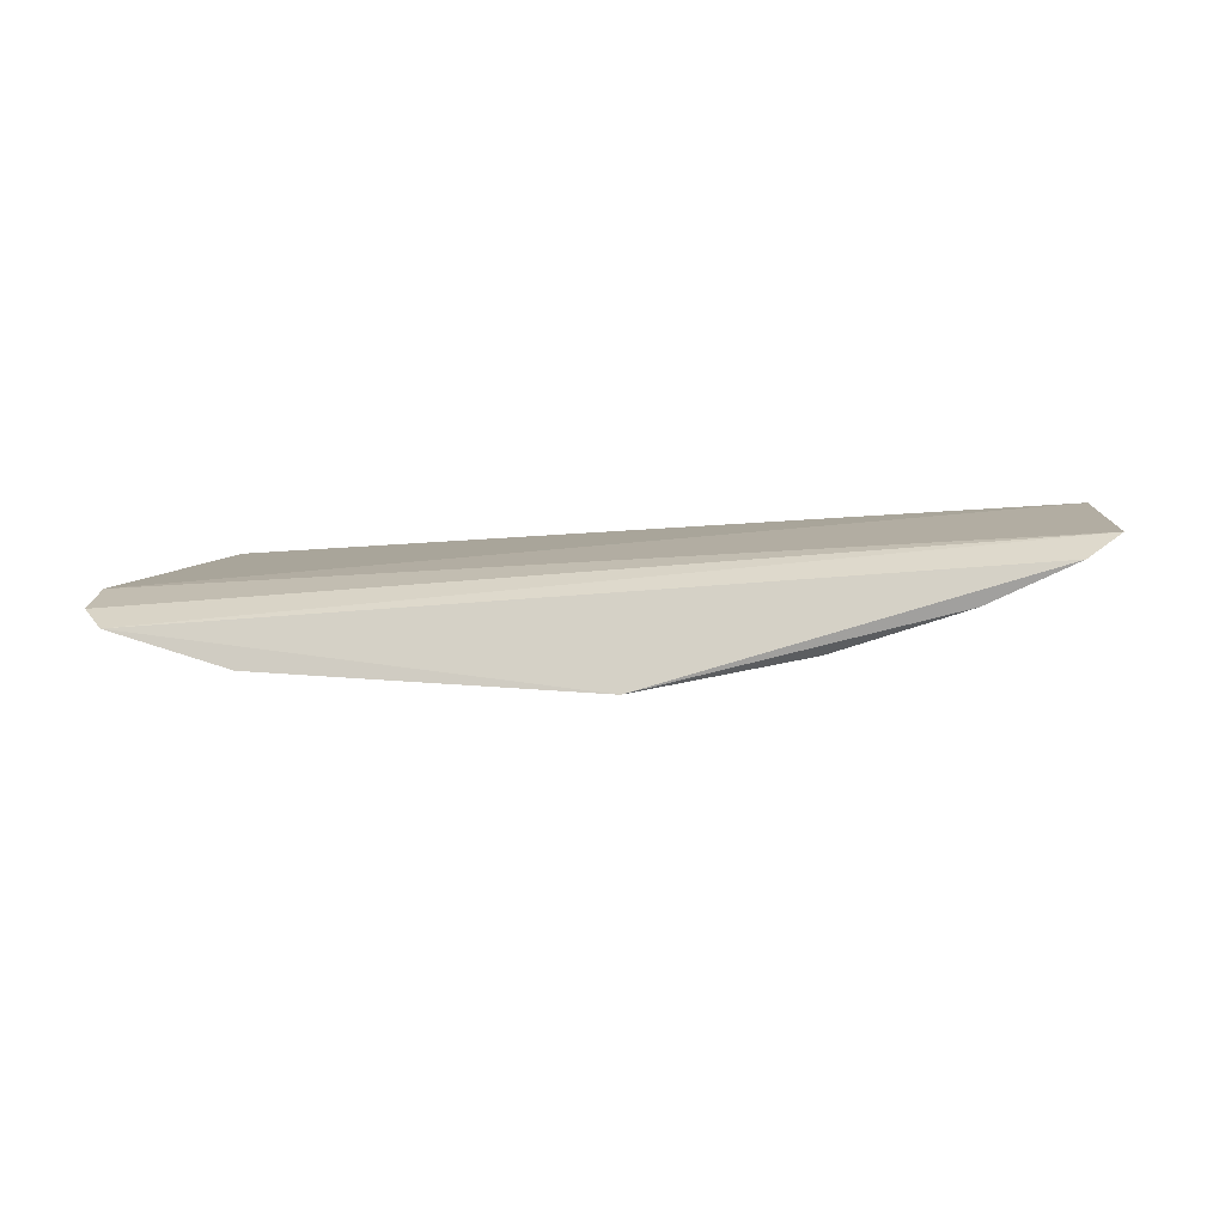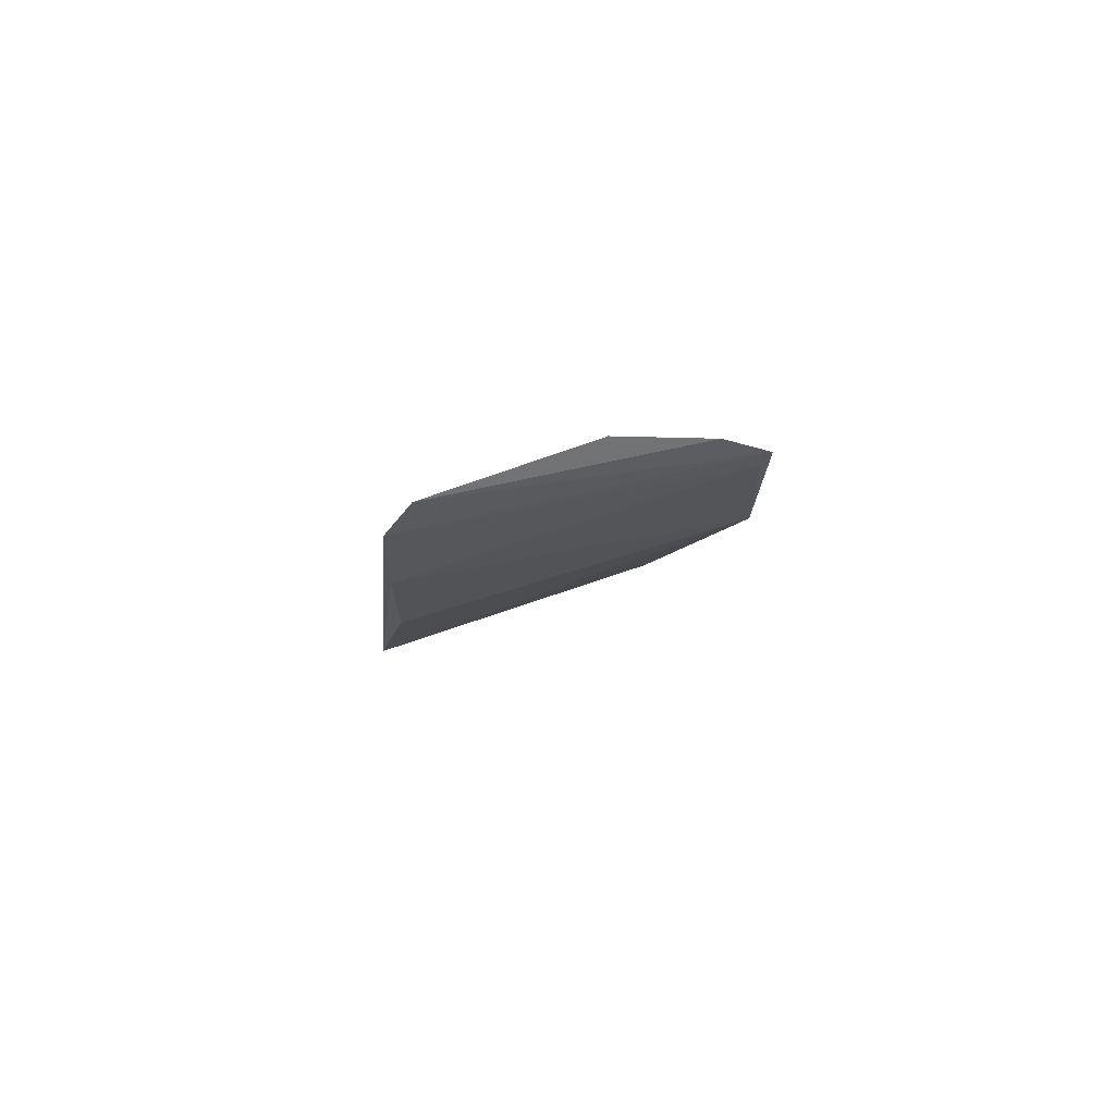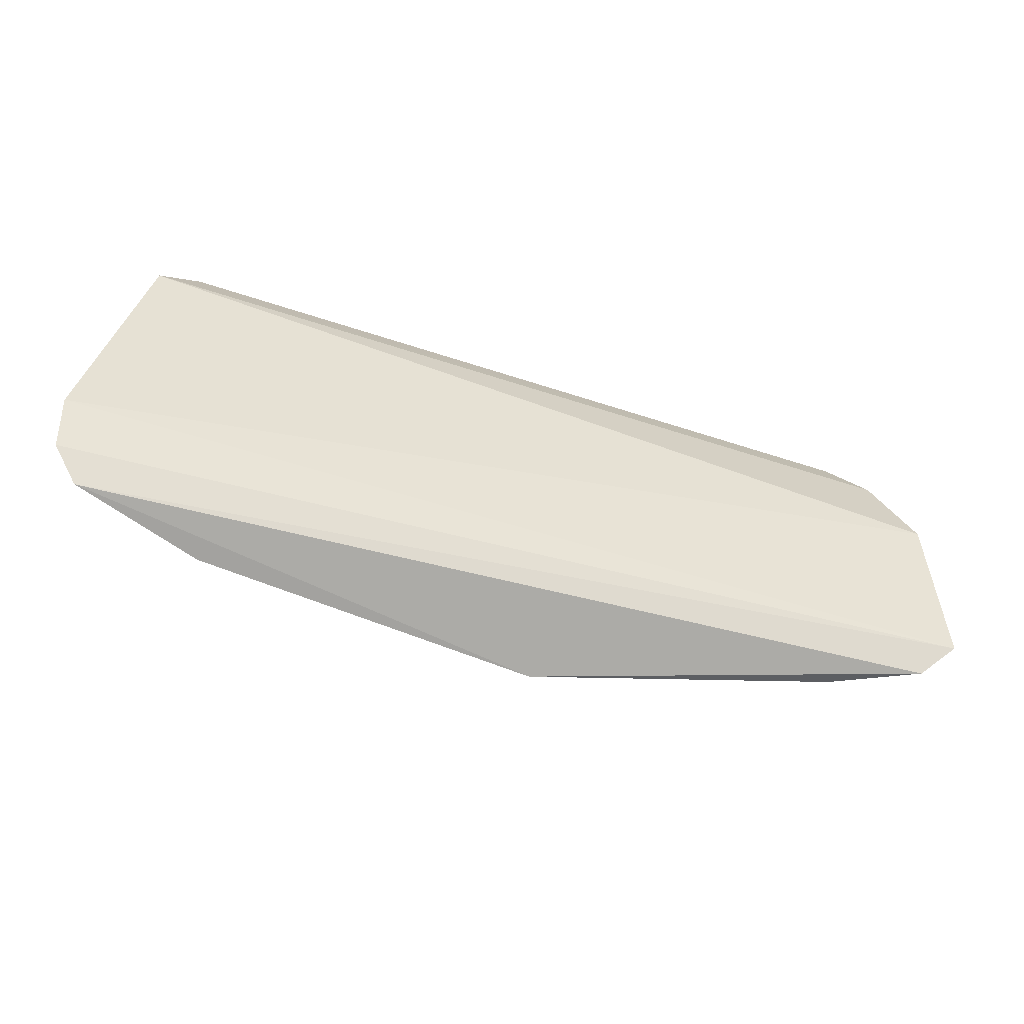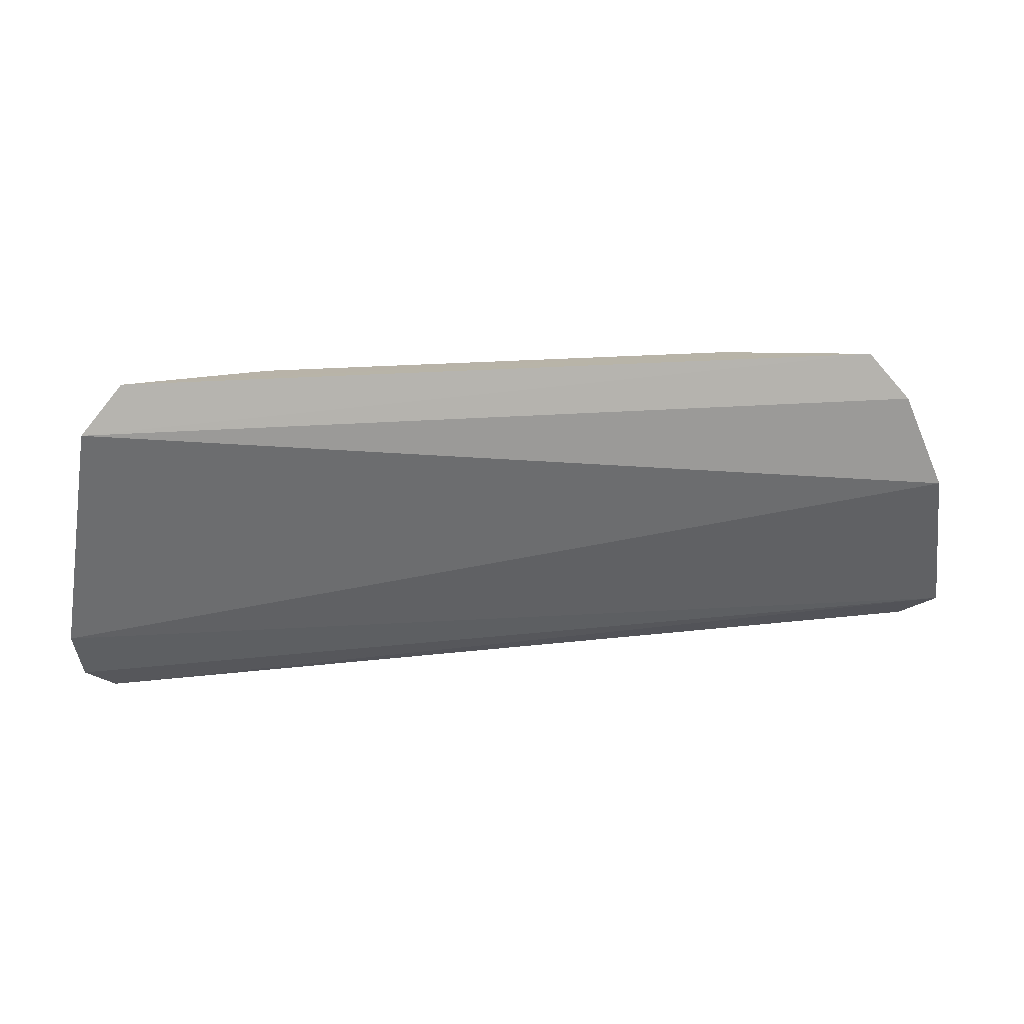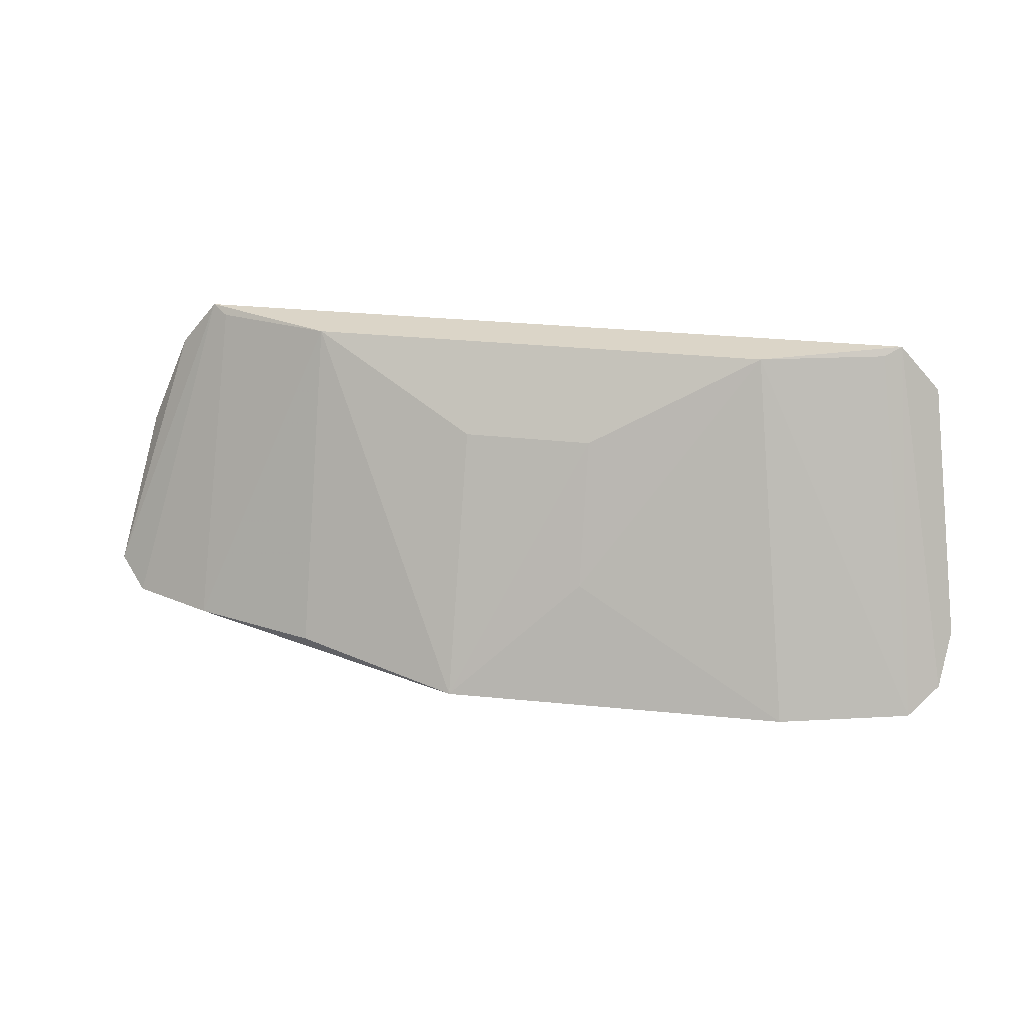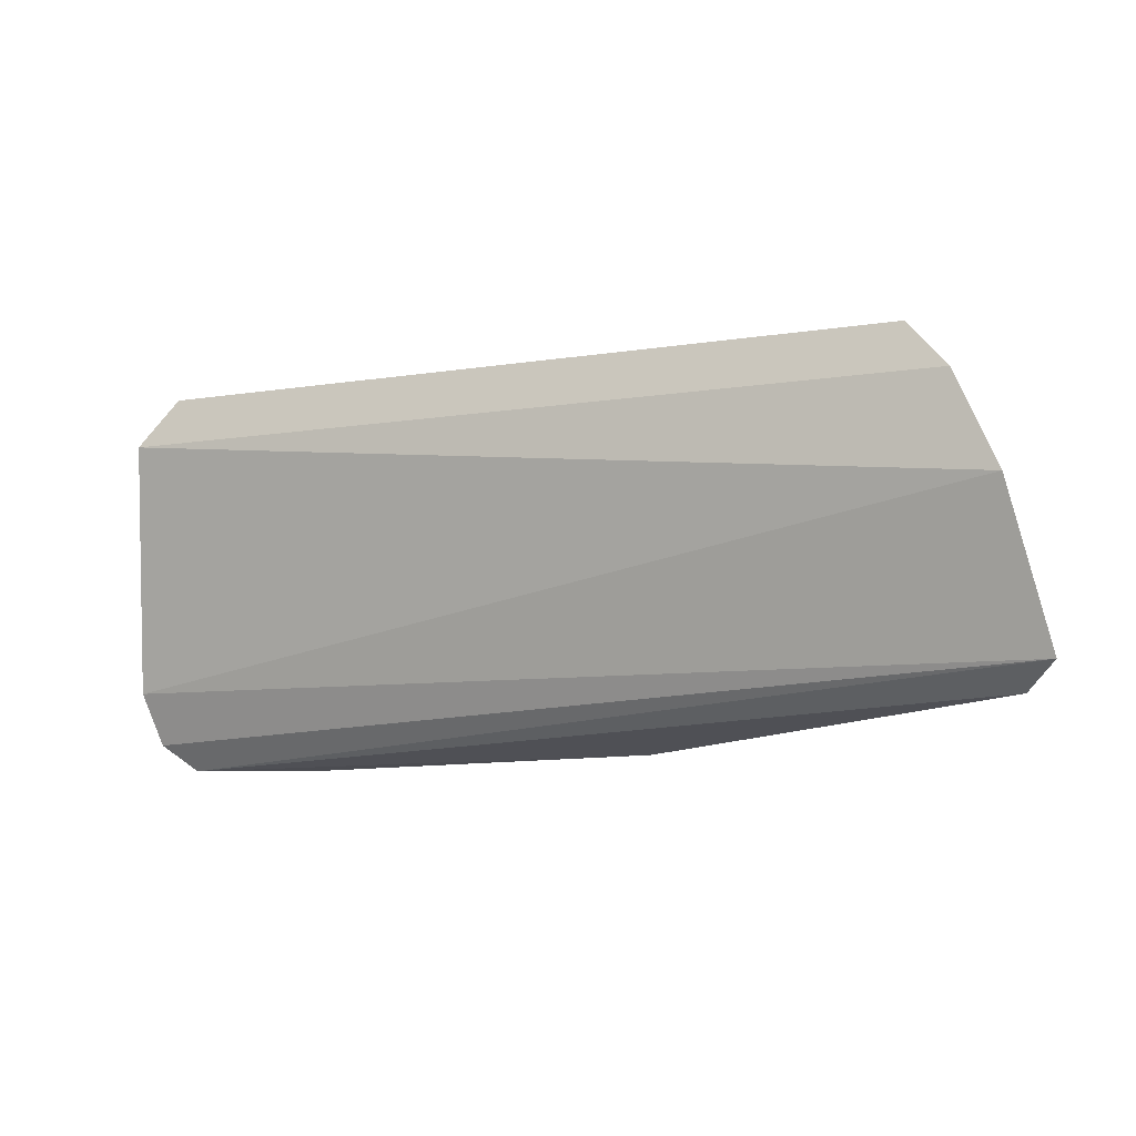
<metadata>
{"format":"obj","ext":"obj","renderer":"f3d","projection":"perspective","resolution":1024,"background":"white","views":[{"elev":-7.6,"azim":-166.8,"up":"+Y"},{"elev":-0.5,"azim":-89.8,"up":"+Y"},{"elev":-66.9,"azim":162.2,"up":"+Z"},{"elev":20.5,"azim":171.4,"up":"+Z"},{"elev":22.7,"azim":12.0,"up":"+Z"},{"elev":-9.0,"azim":-156.8,"up":"+Z"}]}
</metadata>
<code>
v 0.09477 -0.1362 -0.118
v 0.1489 -0.1147 -0.1091
v 0.07889 -0.1022 0.004305
v -0.1409 -0.08156 -0.00931
v -0.1652 -0.1002 -0.09386
v 0.1401 -0.08191 -0.009226
v -0.02302 -0.1457 -0.115
v 0.1391 -0.1222 -0.118
v -0.1271 -0.08444 0.006536
v -0.155 -0.08184 -0.04136
v 0.02143 -0.131 -0.07458
v 0.1207 -0.08823 0.003828
v -0.1545 -0.1091 -0.1027
v -0.07977 -0.102 0.004266
v 0.1518 -0.1058 -0.09159
v 0.1264 -0.08479 0.00662
v -0.02239 -0.1164 -0.02591
v -0.08014 -0.1345 -0.1041
v -0.1247 -0.1218 -0.1033
v 0.02146 -0.1164 -0.0259
v -0.1214 -0.0879 0.003722
f 8 3 1
f 8 5 2
f 8 1 7
f 9 6 4
f 9 4 5
f 10 5 4
f 10 4 6
f 11 7 1
f 11 1 3
f 12 3 8
f 13 8 7
f 13 5 8
f 13 9 5
f 15 10 6
f 15 6 2
f 15 2 5
f 15 5 10
f 16 3 12
f 16 14 3
f 16 9 14
f 16 6 9
f 16 2 6
f 16 12 8
f 16 8 2
f 17 3 14
f 17 14 7
f 18 7 14
f 19 18 14
f 19 13 7
f 19 7 18
f 20 11 3
f 20 3 17
f 20 17 7
f 20 7 11
f 21 19 14
f 21 14 9
f 21 9 13
f 21 13 19

</code>
